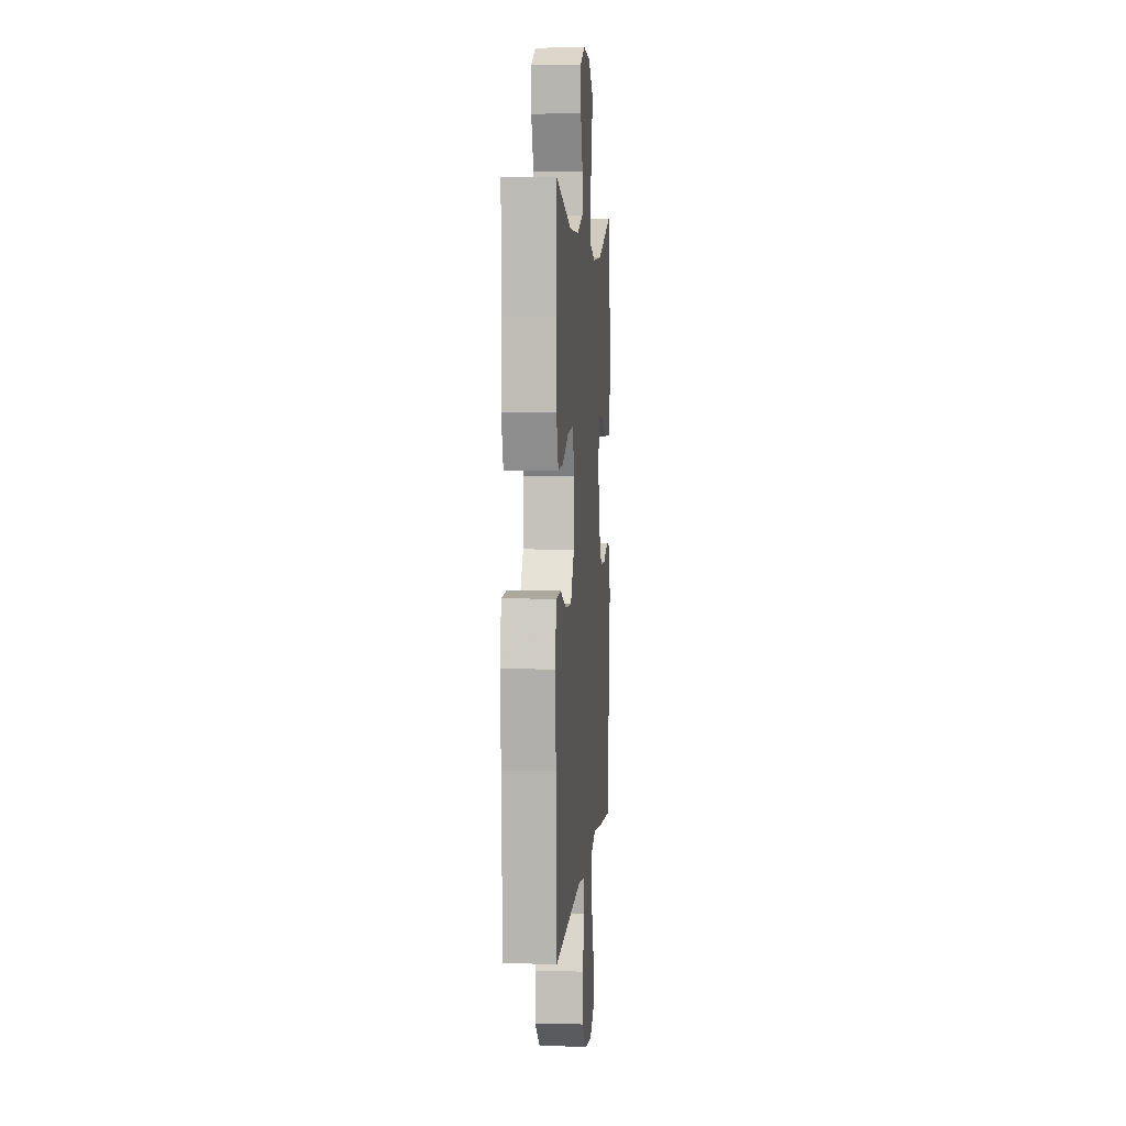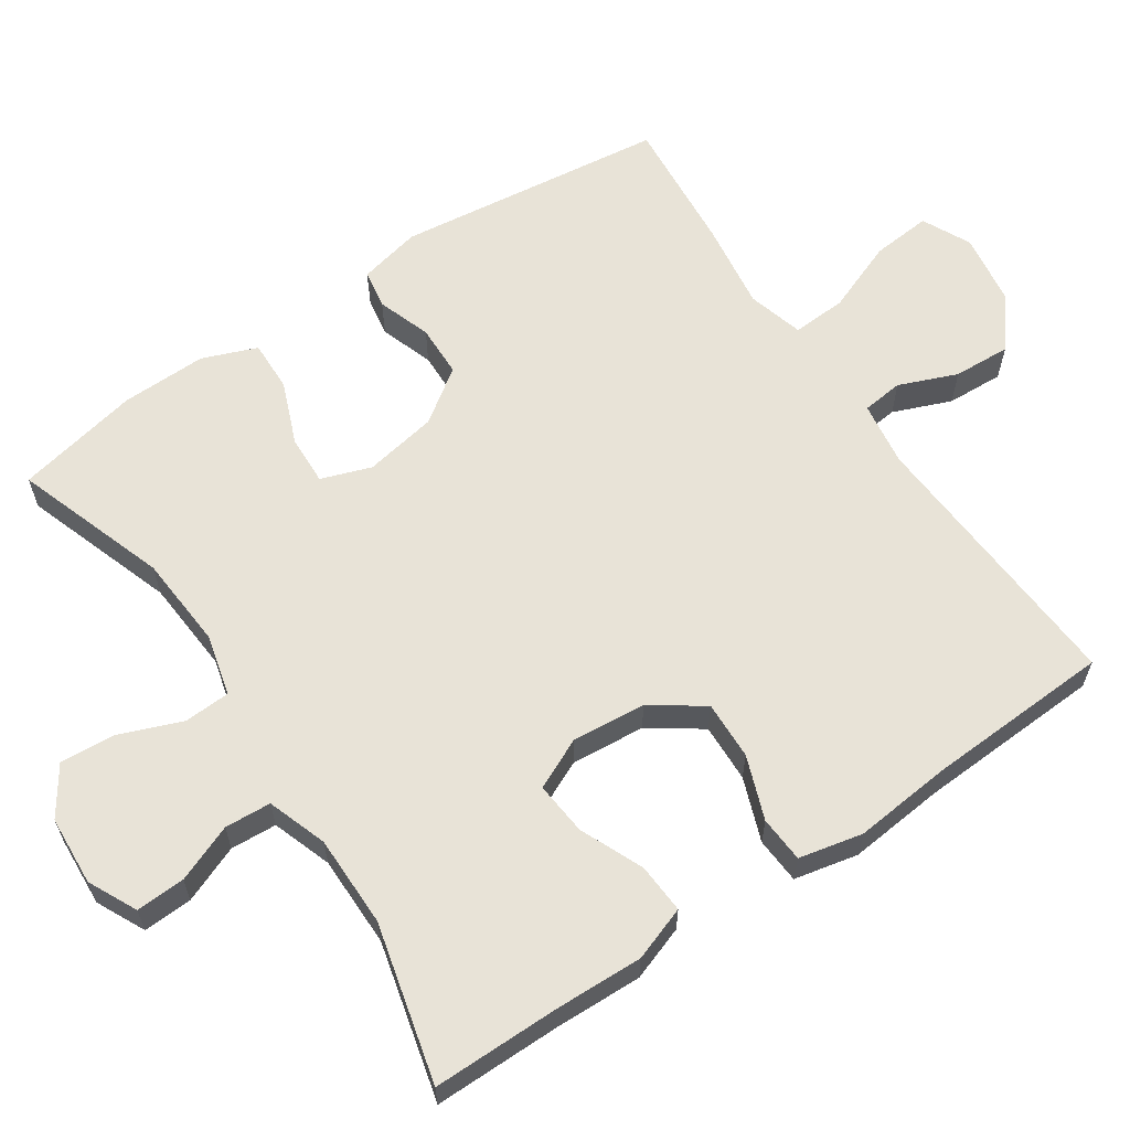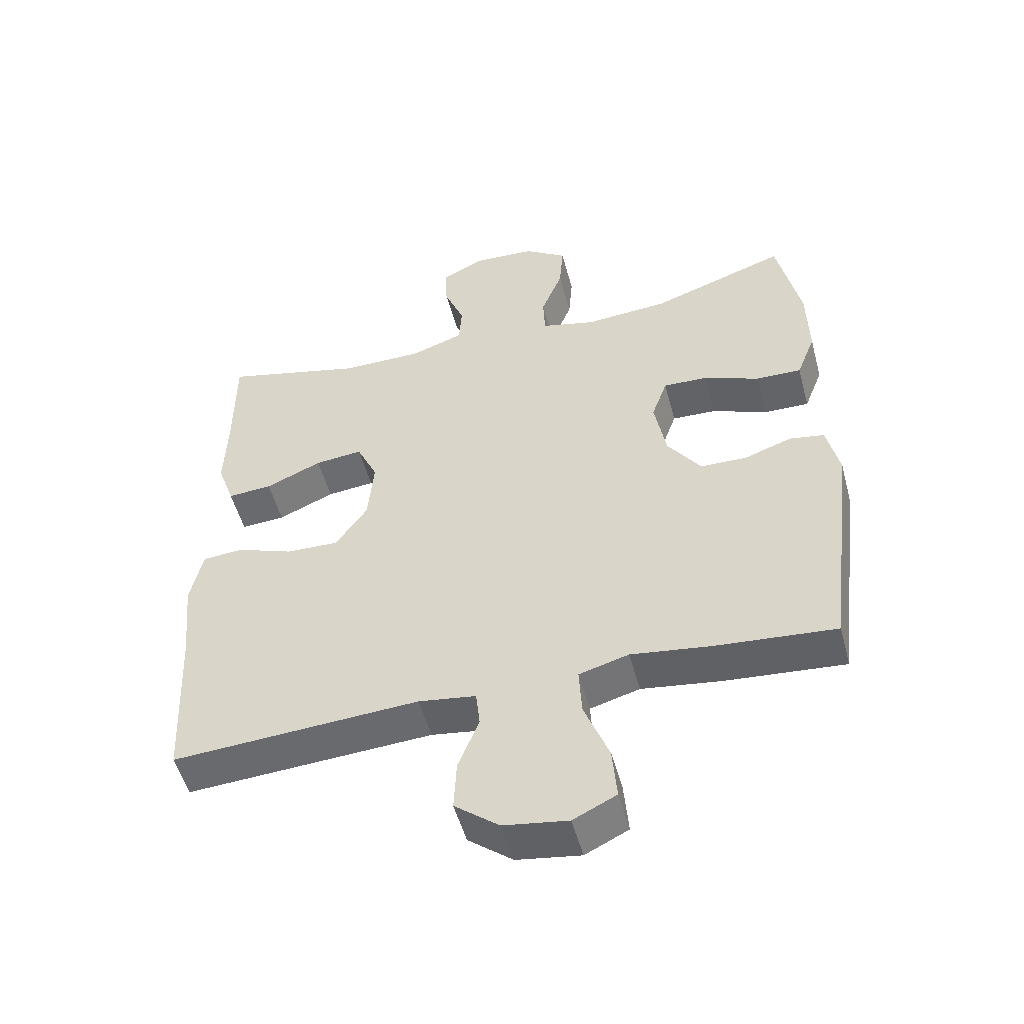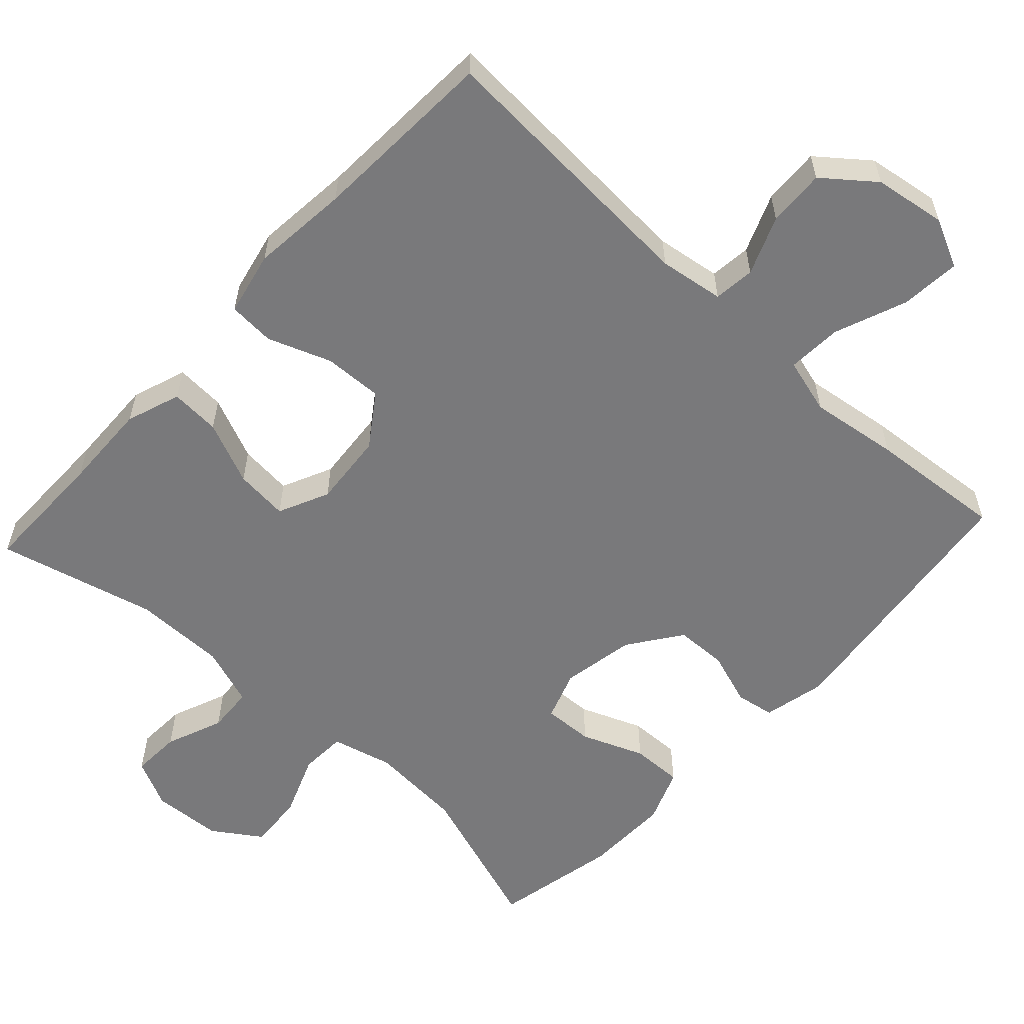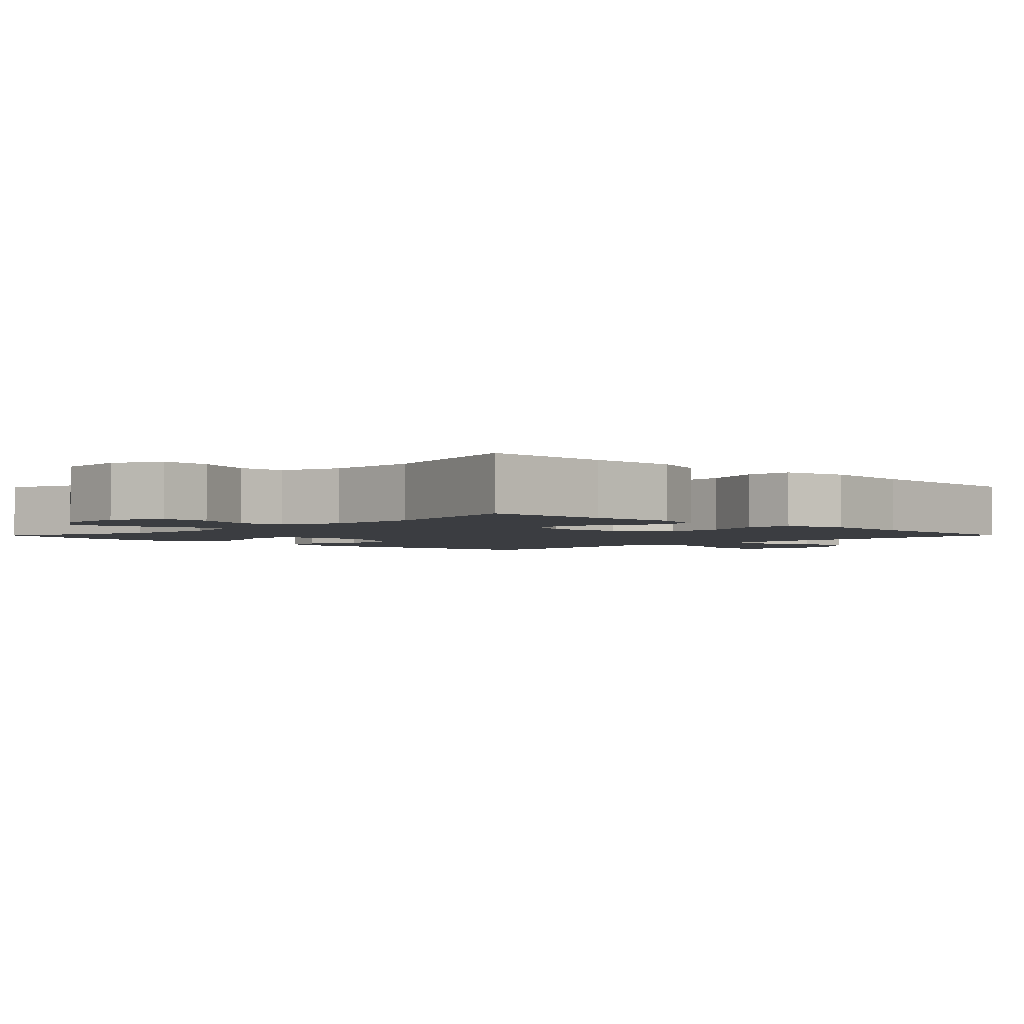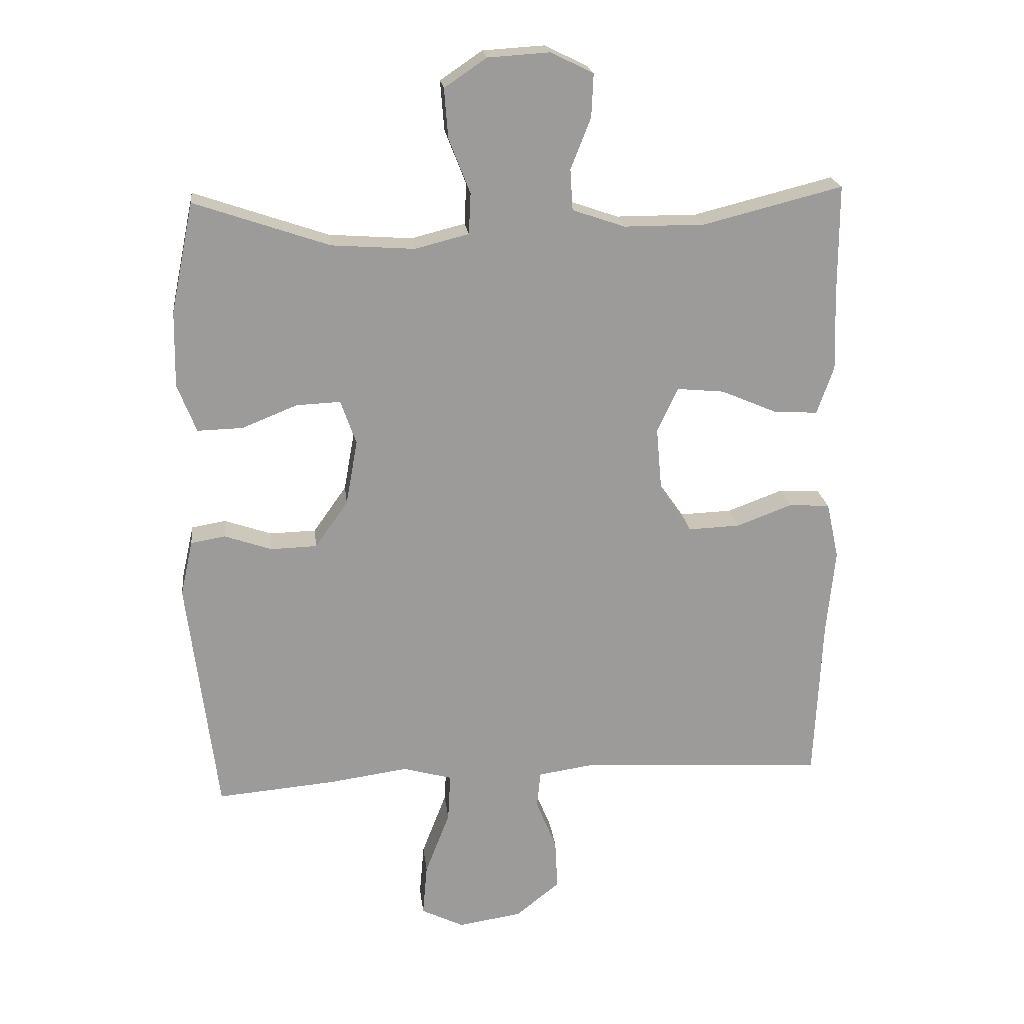
<metadata>
{"format":"obj","ext":"obj","renderer":"f3d","projection":"perspective","resolution":1024,"background":"white","views":[{"elev":5.2,"azim":94.8,"up":"+Z"},{"elev":61.9,"azim":56.0,"up":"+Y"},{"elev":-51.9,"azim":-165.0,"up":"+Z"},{"elev":-57.9,"azim":137.2,"up":"+Y"},{"elev":-2.6,"azim":45.5,"up":"+Y"},{"elev":20.5,"azim":-6.6,"up":"+Z"}]}
</metadata>
<code>
v 0.5 0.07 0.5
v 0.5 0.07 0.327
v 0.504 0.07 0.207
v 0.478 0.07 0.133
v 0.41 0.07 0.137
v 0.324 0.07 0.174
v 0.251 0.07 0.181
v 0.219 0.07 0.112
v 0.228 0.07 0.011
v 0.277 0.07 -0.059
v 0.357 0.07 -0.056
v 0.443 0.07 -0.024
v 0.506 0.07 -0.028
v 0.525 0.07 -0.115
v 0.512 0.07 -0.247
v 0.5 0.07 -0.5
v 0.122 0.07 -0.478
v 0.034 0.07 -0.491
v 0.028 0.07 -0.547
v 0.06 0.07 -0.626
v 0.064 0.07 -0.704
v -0.004 0.07 -0.758
v -0.102 0.07 -0.773
v -0.168 0.07 -0.741
v -0.161 0.07 -0.66
v -0.123 0.07 -0.562
v -0.119 0.07 -0.488
v -0.195 0.07 -0.467
v -0.316 0.07 -0.484
v -0.5 0.07 -0.5
v -0.546 0.07 -0.132
v -0.527 0.07 -0.047
v -0.474 0.07 -0.038
v -0.401 0.07 -0.063
v -0.33 0.07 -0.061
v -0.279 0.07 0.011
v -0.261 0.07 0.111
v -0.285 0.07 0.179
v -0.353 0.07 0.176
v -0.438 0.07 0.142
v -0.508 0.07 0.14
v -0.537 0.07 0.214
v -0.535 0.07 0.331
v -0.5 0.07 0.5
v -0.292 0.07 0.429
v -0.164 0.07 0.42
v -0.081 0.07 0.441
v -0.078 0.07 0.504
v -0.111 0.07 0.588
v -0.117 0.07 0.664
v -0.052 0.07 0.708
v 0.043 0.07 0.714
v 0.109 0.07 0.682
v 0.106 0.07 0.615
v 0.075 0.07 0.537
v 0.079 0.07 0.474
v 0.16 0.07 0.446
v 0.285 0.07 0.446
v 0.5 0 0.5
v 0.5 0 0.327
v 0.504 0 0.207
v 0.478 0 0.133
v 0.41 0 0.137
v 0.324 0 0.174
v 0.251 0 0.181
v 0.219 0 0.112
v 0.228 0 0.011
v 0.277 0 -0.059
v 0.357 0 -0.056
v 0.443 0 -0.024
v 0.506 0 -0.028
v 0.525 0 -0.115
v 0.512 0 -0.247
v 0.5 0 -0.5
v 0.122 0 -0.478
v 0.034 0 -0.491
v 0.028 0 -0.547
v 0.06 0 -0.626
v 0.064 0 -0.704
v -0.004 0 -0.758
v -0.102 0 -0.773
v -0.168 0 -0.741
v -0.161 0 -0.66
v -0.123 0 -0.562
v -0.119 0 -0.488
v -0.195 0 -0.467
v -0.316 0 -0.484
v -0.5 0 -0.5
v -0.546 0 -0.132
v -0.527 0 -0.047
v -0.474 0 -0.038
v -0.401 0 -0.063
v -0.33 0 -0.061
v -0.279 0 0.011
v -0.261 0 0.111
v -0.285 0 0.179
v -0.353 0 0.176
v -0.438 0 0.142
v -0.508 0 0.14
v -0.537 0 0.214
v -0.535 0 0.331
v -0.5 0 0.5
v -0.292 0 0.429
v -0.164 0 0.42
v -0.081 0 0.441
v -0.078 0 0.504
v -0.111 0 0.588
v -0.117 0 0.664
v -0.052 0 0.708
v 0.043 0 0.714
v 0.109 0 0.682
v 0.106 0 0.615
v 0.075 0 0.537
v 0.079 0 0.474
v 0.16 0 0.446
v 0.285 0 0.446
f 53 54 55
f 52 53 55
f 51 52 55
f 50 51 55
f 49 50 55
f 48 49 55
f 47 48 55 56
f 46 47 56 57
f 43 44 45
f 42 43 45
f 41 42 45
f 40 41 45
f 39 40 45
f 38 39 45 46
f 46 57 58
f 38 46 58
f 37 38 58
f 32 33 34
f 31 32 34
f 30 31 34
f 29 30 34
f 28 29 34
f 27 28 34 35
f 24 25 26
f 23 24 26
f 22 23 26
f 21 22 26
f 20 21 26
f 19 20 26
f 18 19 26 27
f 27 35 36
f 18 27 36
f 17 18 36
f 13 14 15
f 12 13 15
f 11 12 15
f 15 16 17
f 11 15 17
f 10 11 17
f 4 5 6
f 3 4 6
f 2 3 6
f 2 6 7
f 1 2 7
f 58 1 7
f 37 58 7 8
f 17 36 37
f 10 17 37
f 9 10 37
f 8 9 37
f 113 112 111
f 113 111 110
f 113 110 109
f 113 109 108
f 113 108 107
f 113 107 106
f 114 113 106 105
f 115 114 105 104
f 103 102 101
f 103 101 100
f 103 100 99
f 103 99 98
f 103 98 97
f 104 103 97 96
f 116 115 104
f 116 104 96
f 116 96 95
f 92 91 90
f 92 90 89
f 92 89 88
f 92 88 87
f 92 87 86
f 93 92 86 85
f 84 83 82
f 84 82 81
f 84 81 80
f 84 80 79
f 84 79 78
f 84 78 77
f 85 84 77 76
f 94 93 85
f 94 85 76
f 94 76 75
f 73 72 71
f 73 71 70
f 73 70 69
f 75 74 73
f 75 73 69
f 75 69 68
f 64 63 62
f 64 62 61
f 64 61 60
f 65 64 60
f 65 60 59
f 65 59 116
f 66 65 116 95
f 95 94 75
f 95 75 68
f 95 68 67
f 95 67 66
f 1 59 60 2
f 2 60 61 3
f 3 61 62 4
f 4 62 63 5
f 5 63 64 6
f 6 64 65 7
f 7 65 66 8
f 8 66 67 9
f 9 67 68 10
f 10 68 69 11
f 11 69 70 12
f 12 70 71 13
f 13 71 72 14
f 14 72 73 15
f 15 73 74 16
f 16 74 75 17
f 17 75 76 18
f 18 76 77 19
f 19 77 78 20
f 20 78 79 21
f 21 79 80 22
f 22 80 81 23
f 23 81 82 24
f 24 82 83 25
f 25 83 84 26
f 26 84 85 27
f 27 85 86 28
f 28 86 87 29
f 29 87 88 30
f 30 88 89 31
f 31 89 90 32
f 32 90 91 33
f 33 91 92 34
f 34 92 93 35
f 35 93 94 36
f 36 94 95 37
f 37 95 96 38
f 38 96 97 39
f 39 97 98 40
f 40 98 99 41
f 41 99 100 42
f 42 100 101 43
f 43 101 102 44
f 44 102 103 45
f 45 103 104 46
f 46 104 105 47
f 47 105 106 48
f 48 106 107 49
f 49 107 108 50
f 50 108 109 51
f 51 109 110 52
f 52 110 111 53
f 53 111 112 54
f 54 112 113 55
f 55 113 114 56
f 56 114 115 57
f 57 115 116 58
f 58 116 59 1

</code>
